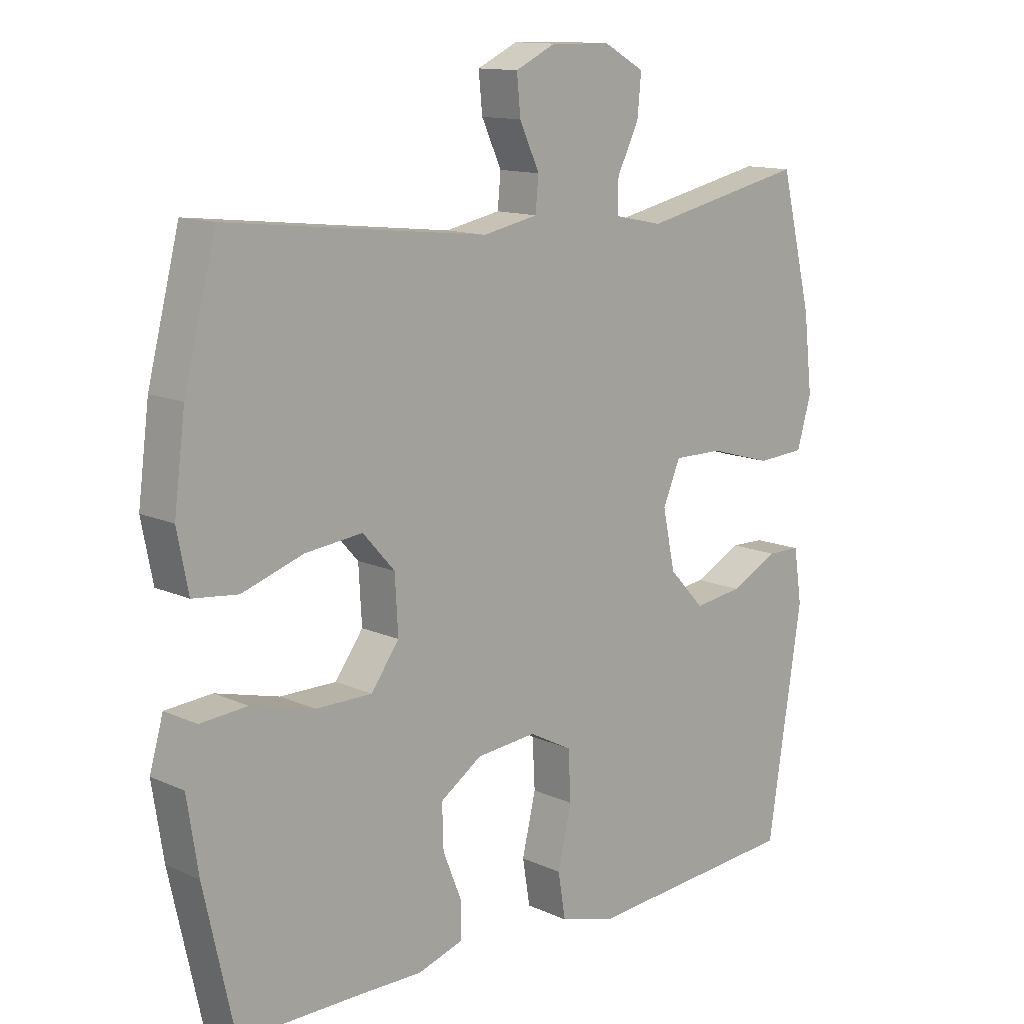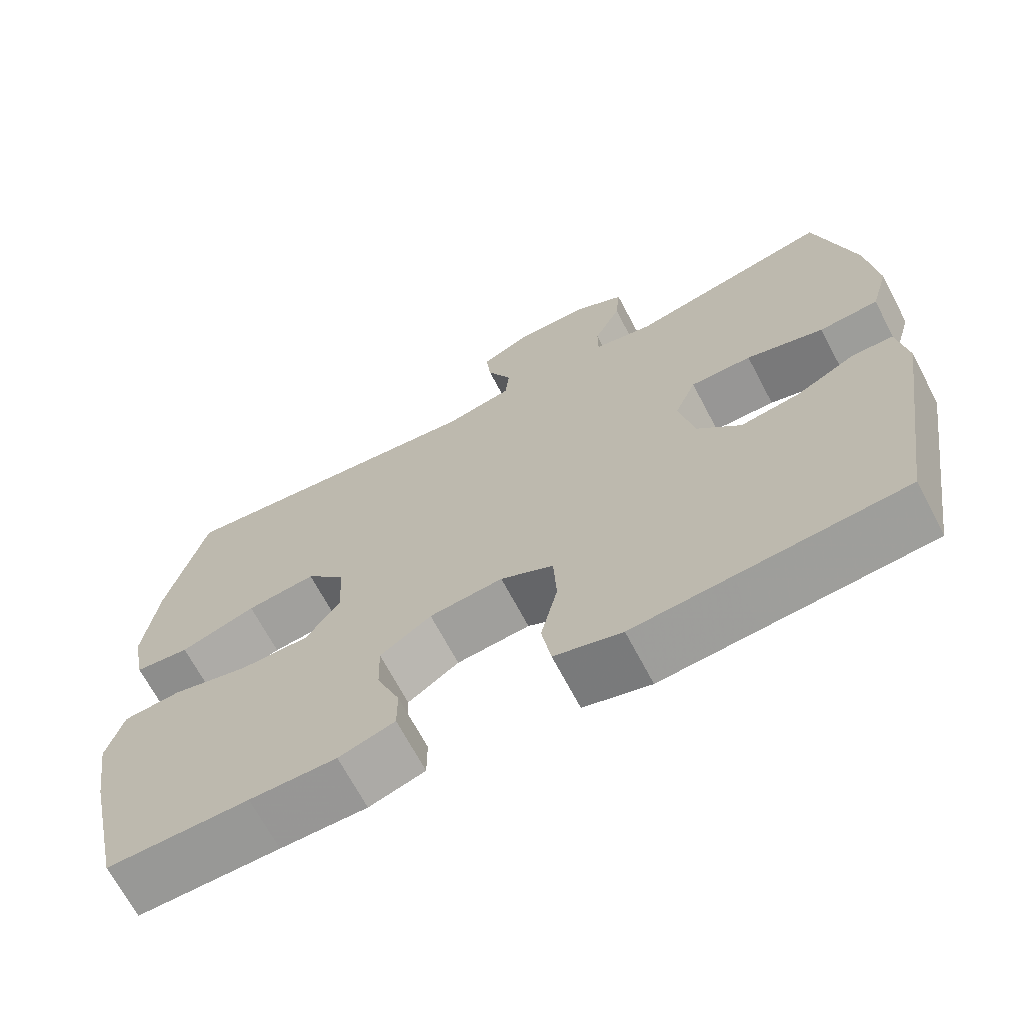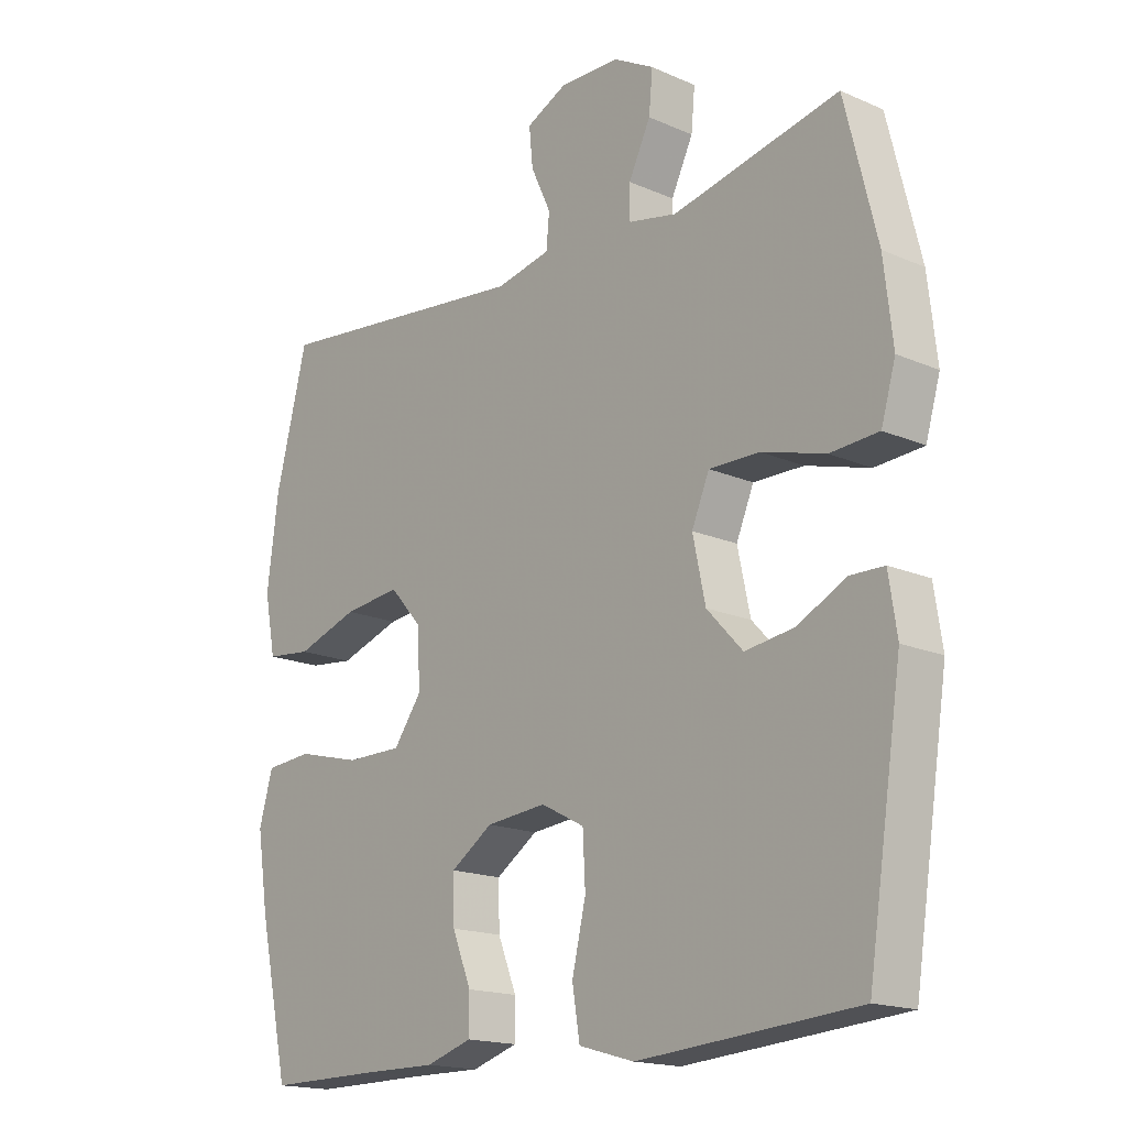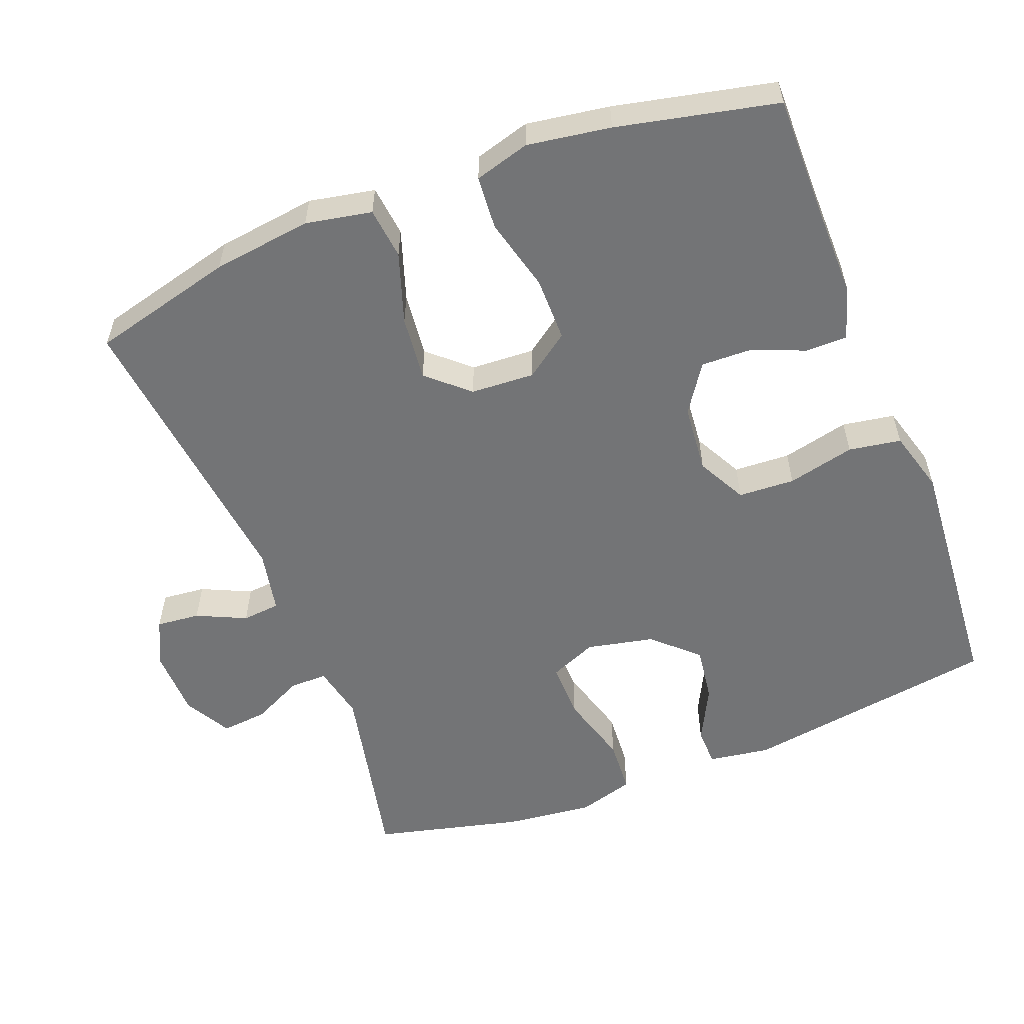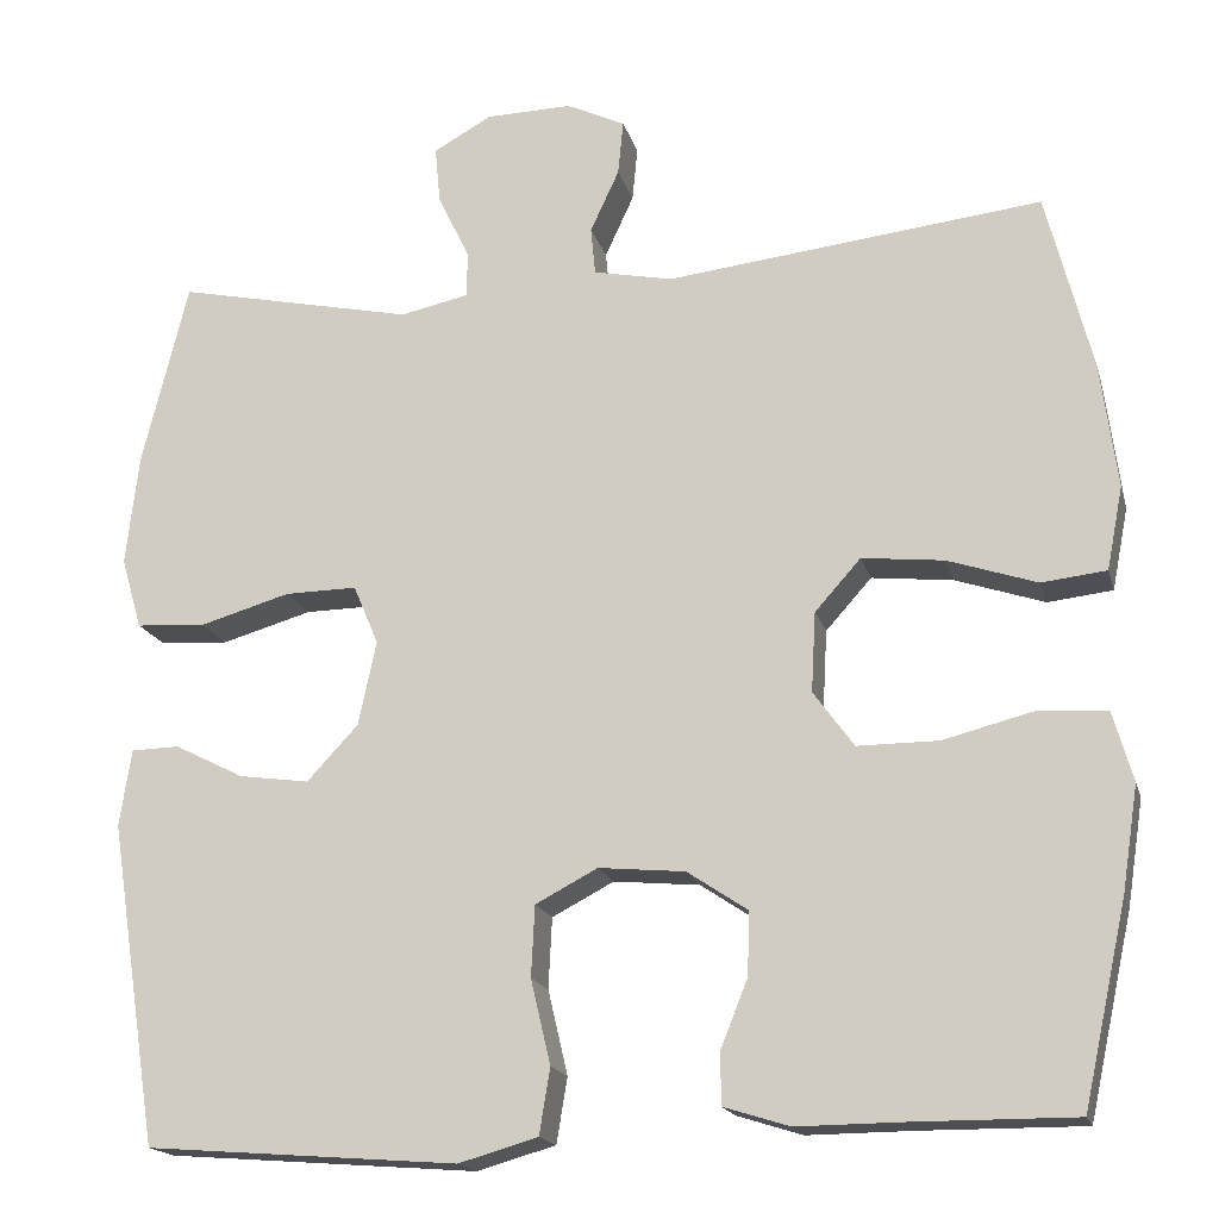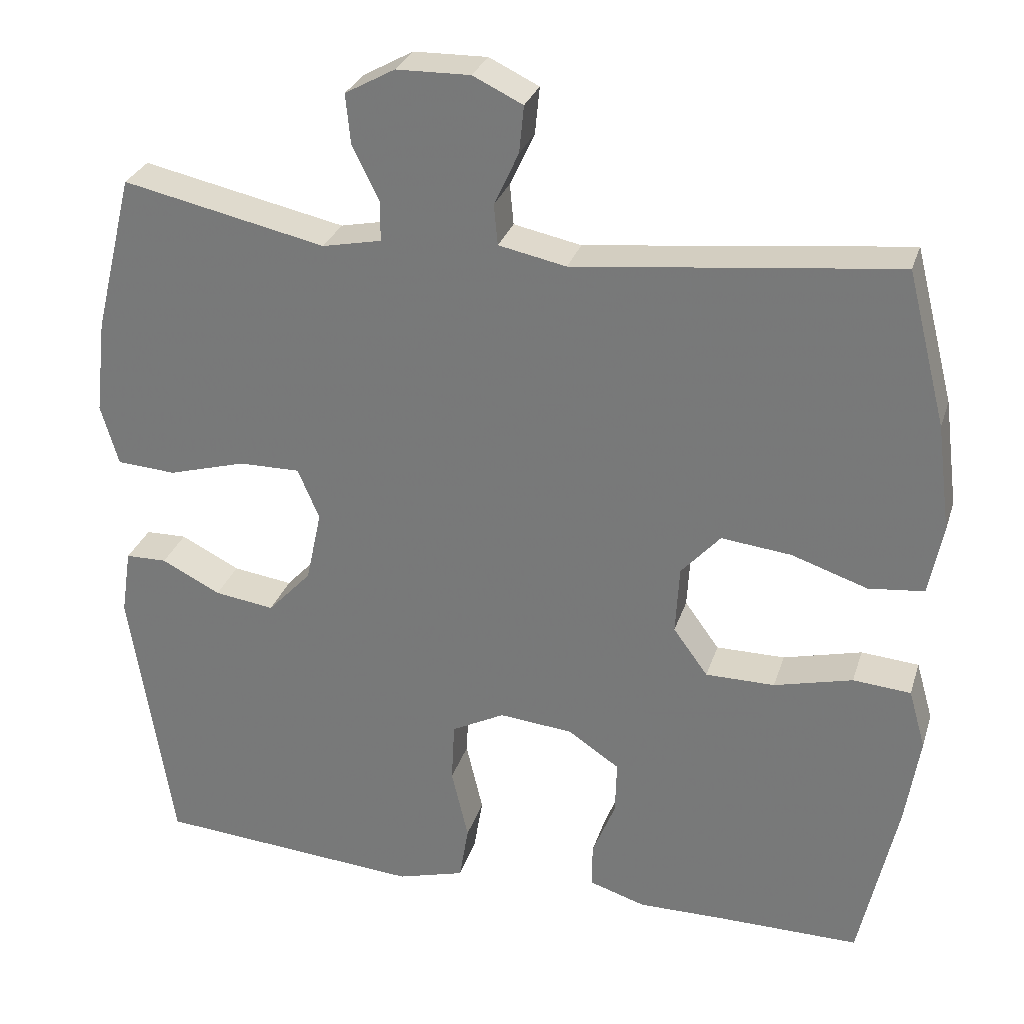
<metadata>
{"format":"obj","ext":"obj","renderer":"f3d","projection":"perspective","resolution":1024,"background":"white","views":[{"elev":12.9,"azim":136.2,"up":"+Z"},{"elev":-68.3,"azim":-152.2,"up":"+Z"},{"elev":-17.1,"azim":-131.2,"up":"+Z"},{"elev":-56.1,"azim":111.3,"up":"+Y"},{"elev":-17.6,"azim":14.1,"up":"+Z"},{"elev":29.0,"azim":16.2,"up":"+Z"}]}
</metadata>
<code>
v -0.5 0.07 -0.5
v -0.555 0.07 -0.142
v -0.542 0.07 -0.056
v -0.488 0.07 -0.055
v -0.411 0.07 -0.094
v -0.333 0.07 -0.105
v -0.276 0.07 -0.044
v -0.256 0.07 0.05
v -0.284 0.07 0.116
v -0.364 0.07 0.115
v -0.465 0.07 0.086
v -0.542 0.07 0.091
v -0.565 0.07 0.17
v -0.551 0.07 0.293
v -0.5 0.07 0.5
v -0.235 0.07 0.443
v -0.158 0.07 0.459
v -0.158 0.07 0.511
v -0.193 0.07 0.583
v -0.199 0.07 0.647
v -0.134 0.07 0.683
v -0.038 0.07 0.685
v 0.027 0.07 0.654
v 0.021 0.07 0.593
v -0.011 0.07 0.524
v -0.006 0.07 0.471
v 0.082 0.07 0.453
v 0.5 0.07 0.5
v 0.551 0.07 0.3
v 0.569 0.07 0.161
v 0.551 0.07 0.069
v 0.479 0.07 0.061
v 0.38 0.07 0.094
v 0.289 0.07 0.104
v 0.238 0.07 0.047
v 0.233 0.07 -0.042
v 0.278 0.07 -0.104
v 0.368 0.07 -0.104
v 0.47 0.07 -0.078
v 0.545 0.07 -0.084
v 0.567 0.07 -0.161
v 0.549 0.07 -0.277
v 0.5 0.07 -0.5
v 0.315 0.07 -0.499
v 0.202 0.07 -0.5
v 0.129 0.07 -0.477
v 0.129 0.07 -0.419
v 0.159 0.07 -0.344
v 0.161 0.07 -0.274
v 0.094 0.07 -0.229
v -0.002 0.07 -0.22
v -0.071 0.07 -0.256
v -0.075 0.07 -0.335
v -0.053 0.07 -0.429
v -0.065 0.07 -0.502
v -0.153 0.07 -0.527
v -0.282 0.07 -0.517
v -0.5 0 -0.5
v -0.555 0 -0.142
v -0.542 0 -0.056
v -0.488 0 -0.055
v -0.411 0 -0.094
v -0.333 0 -0.105
v -0.276 0 -0.044
v -0.256 0 0.05
v -0.284 0 0.116
v -0.364 0 0.115
v -0.465 0 0.086
v -0.542 0 0.091
v -0.565 0 0.17
v -0.551 0 0.293
v -0.5 0 0.5
v -0.235 0 0.443
v -0.158 0 0.459
v -0.158 0 0.511
v -0.193 0 0.583
v -0.199 0 0.647
v -0.134 0 0.683
v -0.038 0 0.685
v 0.027 0 0.654
v 0.021 0 0.593
v -0.011 0 0.524
v -0.006 0 0.471
v 0.082 0 0.453
v 0.5 0 0.5
v 0.551 0 0.3
v 0.569 0 0.161
v 0.551 0 0.069
v 0.479 0 0.061
v 0.38 0 0.094
v 0.289 0 0.104
v 0.238 0 0.047
v 0.233 0 -0.042
v 0.278 0 -0.104
v 0.368 0 -0.104
v 0.47 0 -0.078
v 0.545 0 -0.084
v 0.567 0 -0.161
v 0.549 0 -0.277
v 0.5 0 -0.5
v 0.315 0 -0.499
v 0.202 0 -0.5
v 0.129 0 -0.477
v 0.129 0 -0.419
v 0.159 0 -0.344
v 0.161 0 -0.274
v 0.094 0 -0.229
v -0.002 0 -0.22
v -0.071 0 -0.256
v -0.075 0 -0.335
v -0.053 0 -0.429
v -0.065 0 -0.502
v -0.153 0 -0.527
v -0.282 0 -0.517
f 53 54 55 56
f 52 53 56 57
f 45 46 47 48
f 44 45 48 49
f 43 44 49
f 42 43 49 50
f 38 39 40 41
f 37 38 41 42
f 30 31 32 33
f 30 33 34
f 27 28 29 30
f 26 27 30 34
f 22 23 24 25
f 22 25 26
f 21 22 26
f 18 19 20 21
f 17 18 21 26
f 16 17 26 34
f 10 11 12 13
f 9 10 13 14
f 2 3 4 5
f 2 5 6
f 52 57 1 2
f 51 52 2 6
f 50 51 6 7
f 37 42 50 7
f 36 37 7 8
f 35 36 8 9
f 15 16 34 35
f 9 14 15 35
f 113 112 111 110
f 114 113 110 109
f 105 104 103 102
f 106 105 102 101
f 106 101 100
f 107 106 100 99
f 98 97 96 95
f 99 98 95 94
f 90 89 88 87
f 91 90 87
f 87 86 85 84
f 91 87 84 83
f 82 81 80 79
f 83 82 79
f 83 79 78
f 78 77 76 75
f 83 78 75 74
f 91 83 74 73
f 70 69 68 67
f 71 70 67 66
f 62 61 60 59
f 63 62 59
f 59 58 114 109
f 63 59 109 108
f 64 63 108 107
f 64 107 99 94
f 65 64 94 93
f 66 65 93 92
f 92 91 73 72
f 92 72 71 66
f 1 58 59 2
f 2 59 60 3
f 3 60 61 4
f 4 61 62 5
f 5 62 63 6
f 6 63 64 7
f 7 64 65 8
f 8 65 66 9
f 9 66 67 10
f 10 67 68 11
f 11 68 69 12
f 12 69 70 13
f 13 70 71 14
f 14 71 72 15
f 15 72 73 16
f 16 73 74 17
f 17 74 75 18
f 18 75 76 19
f 19 76 77 20
f 20 77 78 21
f 21 78 79 22
f 22 79 80 23
f 23 80 81 24
f 24 81 82 25
f 25 82 83 26
f 26 83 84 27
f 27 84 85 28
f 28 85 86 29
f 29 86 87 30
f 30 87 88 31
f 31 88 89 32
f 32 89 90 33
f 33 90 91 34
f 34 91 92 35
f 35 92 93 36
f 36 93 94 37
f 37 94 95 38
f 38 95 96 39
f 39 96 97 40
f 40 97 98 41
f 41 98 99 42
f 42 99 100 43
f 43 100 101 44
f 44 101 102 45
f 45 102 103 46
f 46 103 104 47
f 47 104 105 48
f 48 105 106 49
f 49 106 107 50
f 50 107 108 51
f 51 108 109 52
f 52 109 110 53
f 53 110 111 54
f 54 111 112 55
f 55 112 113 56
f 56 113 114 57
f 57 114 58 1

</code>
